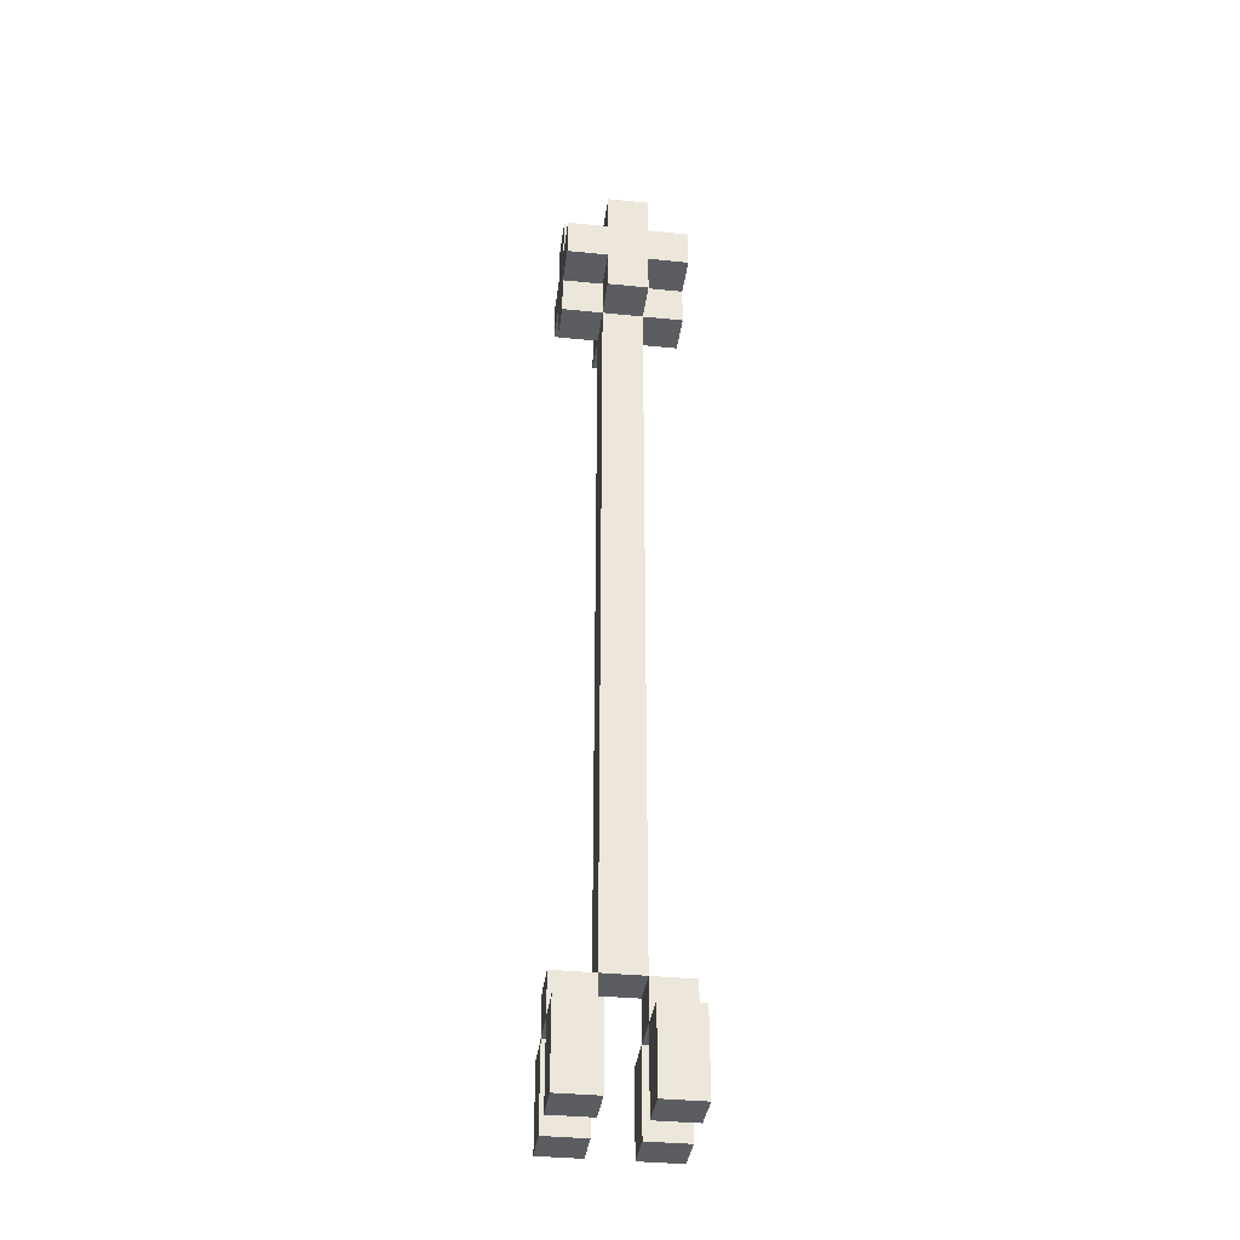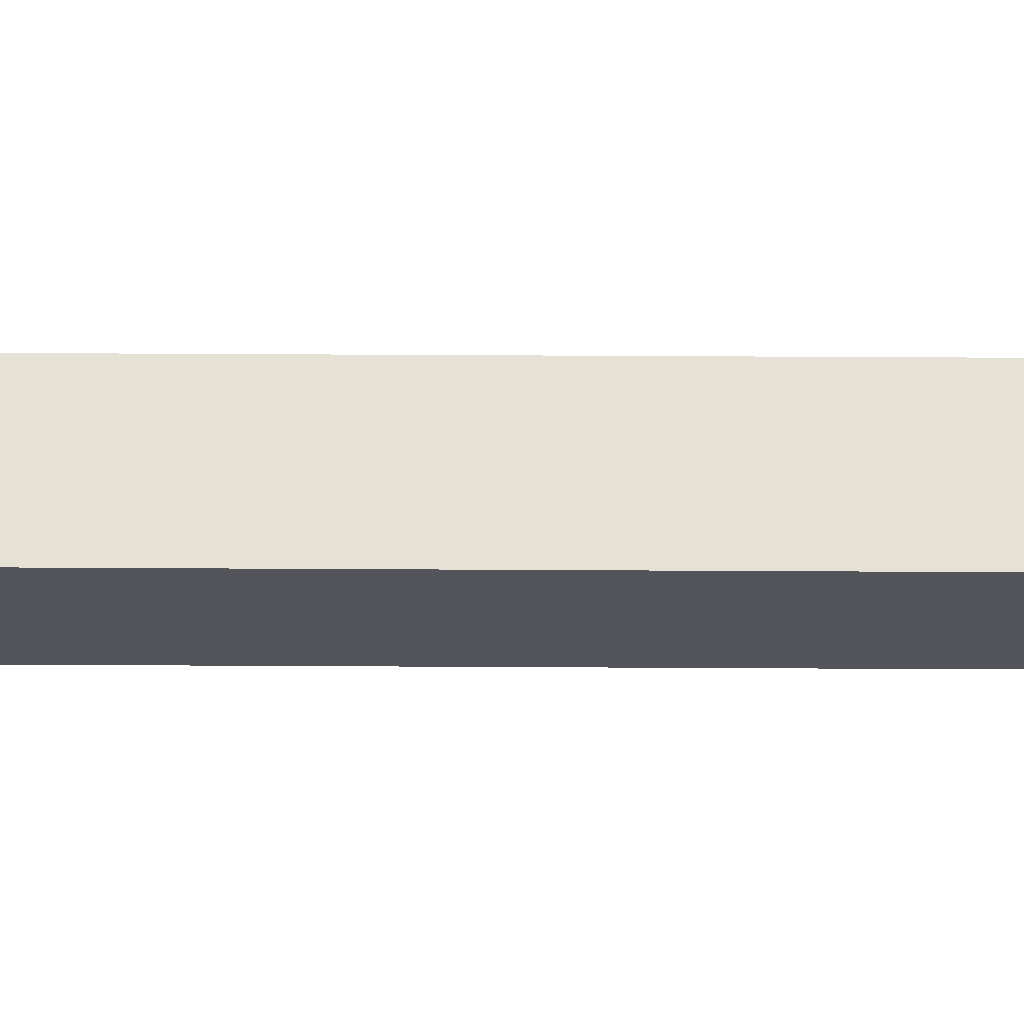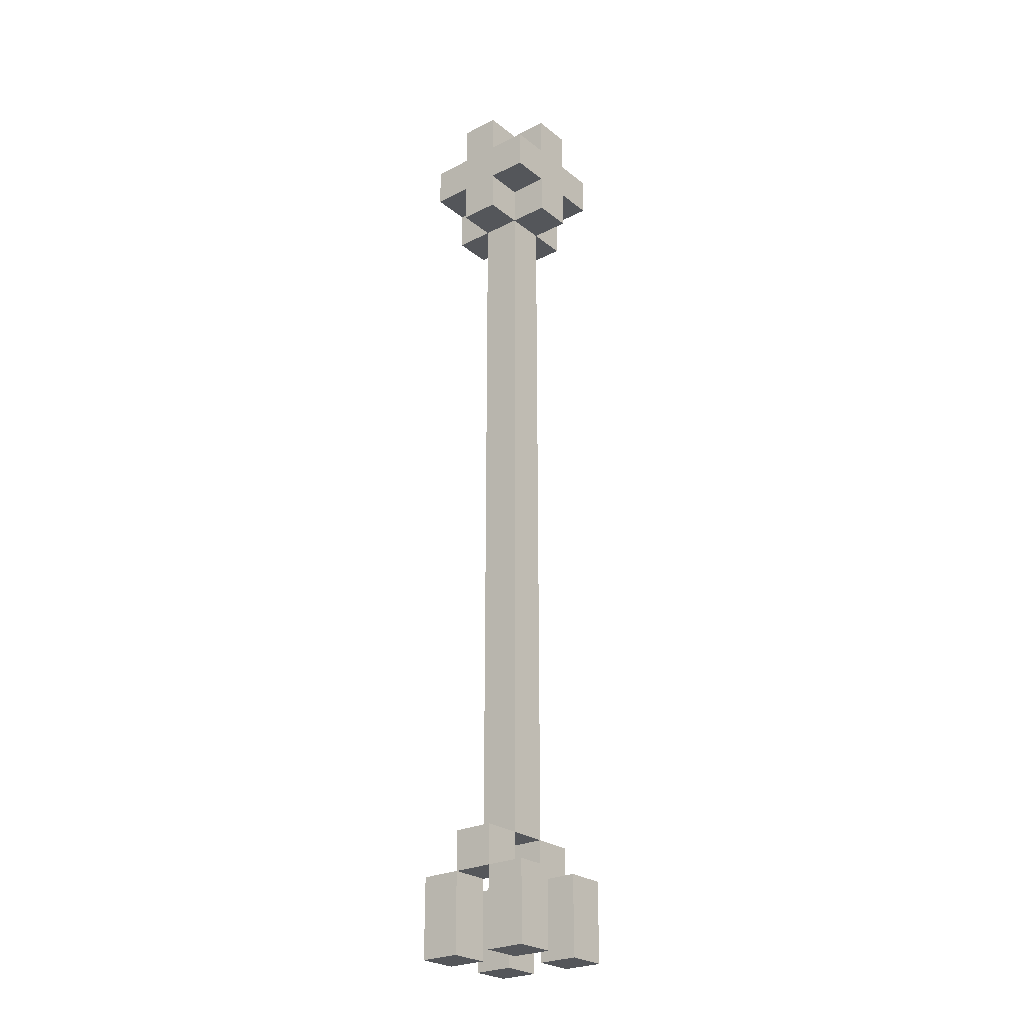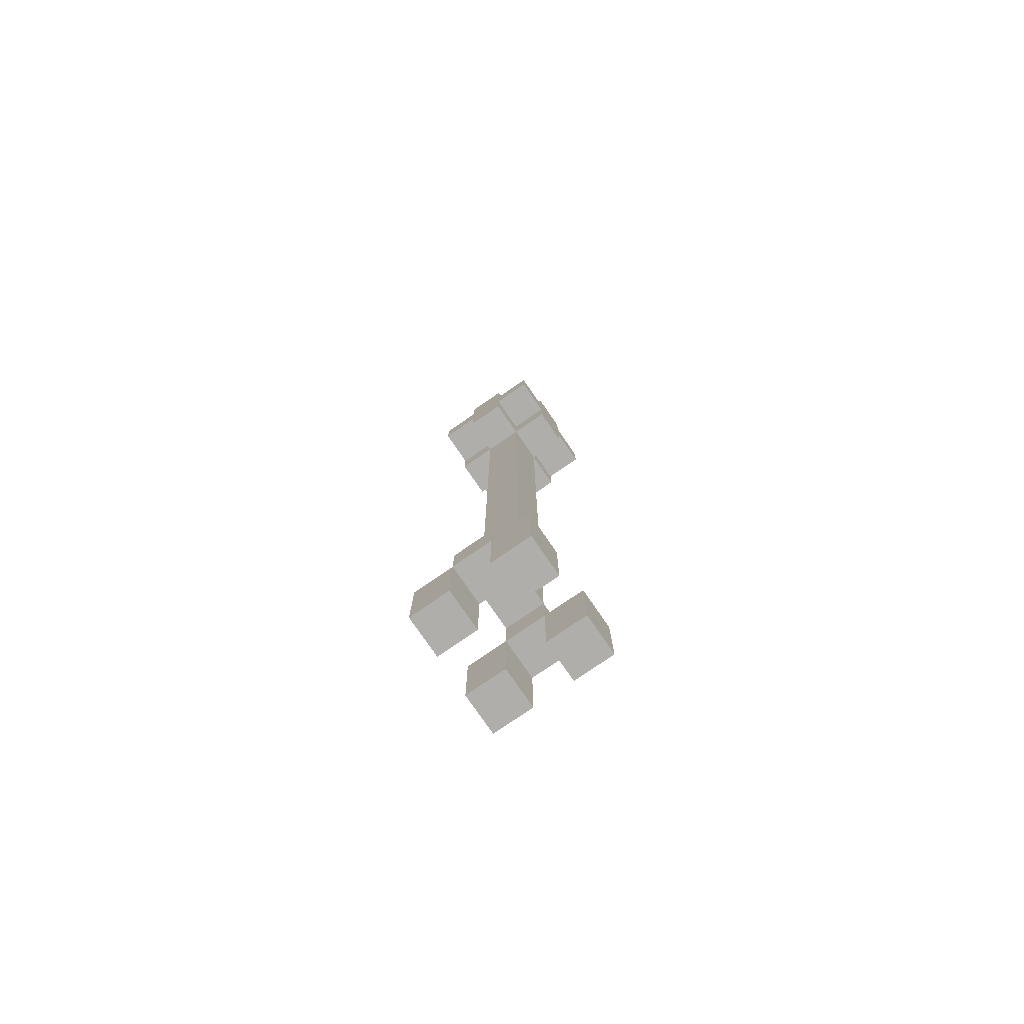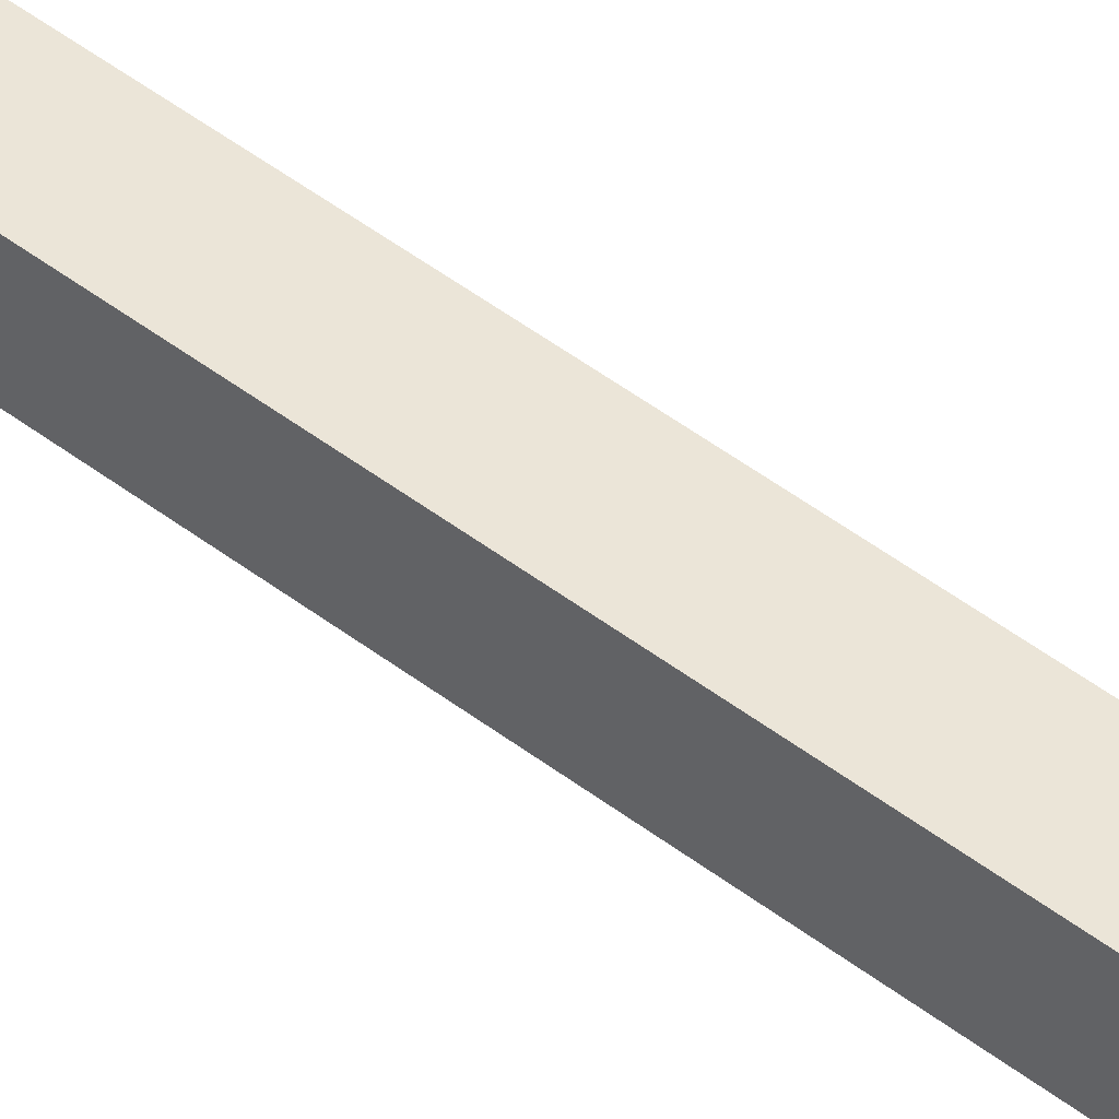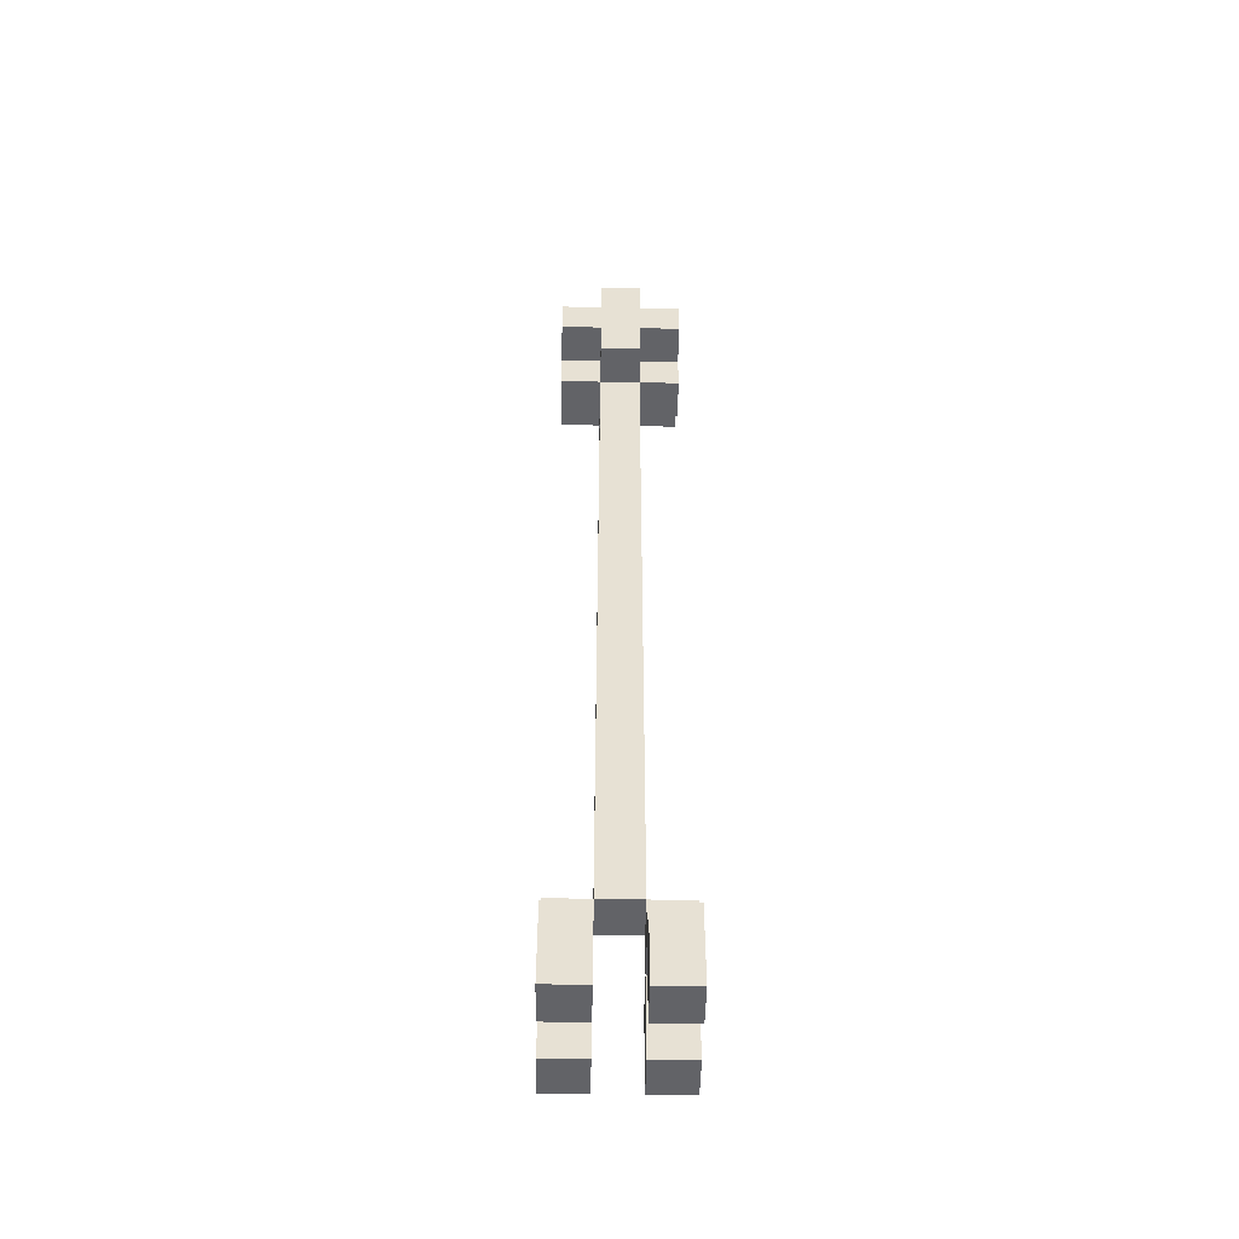
<metadata>
{"format":"obj","ext":"obj","renderer":"f3d","projection":"perspective","resolution":1024,"background":"white","views":[{"elev":-36.5,"azim":82.4,"up":"+Z"},{"elev":65.1,"azim":90.3,"up":"+Y"},{"elev":-25.6,"azim":39.0,"up":"+Z"},{"elev":-77.9,"azim":-145.5,"up":"+Z"},{"elev":45.6,"azim":131.9,"up":"+Y"},{"elev":-51.0,"azim":88.8,"up":"+Z"}]}
</metadata>
<code>
g zunko_Allow
v -1.5 0 11
v -1.5 0 10
v -1.5 0 -10
v -1.5 0 -12
v -1.5 1 12
v -1.5 1 11
v -1.5 1 10
v -1.5 1 9
v -1.5 1 -10
v -1.5 1 -12
v -1.5 2 12
v -1.5 2 11
v -1.5 2 10
v -1.5 2 9
v -1.5 2 -10
v -1.5 2 -12
v -1.5 3 11
v -1.5 3 10
v -1.5 3 -10
v -1.5 3 -12
v -0.5 0 12
v -0.5 0 11
v -0.5 0 10
v -0.5 0 9
v -0.5 0 -9
v -0.5 0 -10
v -0.5 1 12
v -0.5 1 11
v -0.5 1 10
v -0.5 1 9
v -0.5 1 -9
v -0.5 1 -10
v -0.5 2 12
v -0.5 2 11
v -0.5 2 10
v -0.5 2 9
v -0.5 2 -9
v -0.5 2 -10
v -0.5 3 12
v -0.5 3 11
v -0.5 3 10
v -0.5 3 9
v -0.5 3 -9
v -0.5 3 -10
v 0.5 0 -10
v 0.5 0 -12
v 0.5 1 -10
v 0.5 1 -12
v 0.5 2 -10
v 0.5 2 -12
v 0.5 3 -10
v 0.5 3 -12
v -0.5 0 -10
v -0.5 0 -12
v -0.5 1 -10
v -0.5 1 -12
v -0.5 2 -10
v -0.5 2 -12
v -0.5 3 -10
v -0.5 3 -12
v 0.5 0 12
v 0.5 0 11
v 0.5 0 10
v 0.5 0 9
v 0.5 0 -9
v 0.5 0 -10
v 0.5 1 12
v 0.5 1 11
v 0.5 1 10
v 0.5 1 9
v 0.5 1 -9
v 0.5 1 -10
v 0.5 2 12
v 0.5 2 11
v 0.5 2 10
v 0.5 2 9
v 0.5 2 -9
v 0.5 2 -10
v 0.5 3 12
v 0.5 3 11
v 0.5 3 10
v 0.5 3 9
v 0.5 3 -9
v 0.5 3 -10
v 1.5 0 11
v 1.5 0 10
v 1.5 0 -10
v 1.5 0 -12
v 1.5 1 12
v 1.5 1 11
v 1.5 1 10
v 1.5 1 9
v 1.5 1 -10
v 1.5 1 -12
v 1.5 2 12
v 1.5 2 11
v 1.5 2 10
v 1.5 2 9
v 1.5 2 -10
v 1.5 2 -12
v 1.5 3 11
v 1.5 3 10
v 1.5 3 -10
v 1.5 3 -12
v -1.5 1 12
v -1.5 2 12
v -0.5 0 12
v -0.5 1 12
v -0.5 2 12
v -0.5 3 12
v 0.5 0 12
v 0.5 1 12
v 0.5 2 12
v 0.5 3 12
v 1.5 1 12
v 1.5 2 12
v -1.5 0 11
v -1.5 1 11
v -1.5 2 11
v -1.5 3 11
v -0.5 0 11
v -0.5 1 11
v -0.5 2 11
v -0.5 3 11
v 0.5 0 11
v 0.5 1 11
v 0.5 2 11
v 0.5 3 11
v 1.5 0 11
v 1.5 1 11
v 1.5 2 11
v 1.5 3 11
v -0.5 0 -9
v -0.5 1 -9
v -0.5 2 -9
v -0.5 3 -9
v 0.5 0 -9
v 0.5 1 -9
v 0.5 2 -9
v 0.5 3 -9
v -1.5 0 -10
v -1.5 1 -10
v -1.5 2 -10
v -1.5 3 -10
v -0.5 0 -10
v -0.5 1 -10
v -0.5 2 -10
v -0.5 3 -10
v 0.5 0 -10
v 0.5 1 -10
v 0.5 2 -10
v 0.5 3 -10
v 1.5 0 -10
v 1.5 1 -10
v 1.5 2 -10
v 1.5 3 -10
v -1.5 0 10
v -1.5 1 10
v -1.5 2 10
v -1.5 3 10
v -0.5 0 10
v -0.5 1 10
v -0.5 2 10
v -0.5 3 10
v 0.5 0 10
v 0.5 1 10
v 0.5 2 10
v 0.5 3 10
v 1.5 0 10
v 1.5 1 10
v 1.5 2 10
v 1.5 3 10
v -1.5 1 9
v -1.5 2 9
v -0.5 0 9
v -0.5 1 9
v -0.5 2 9
v -0.5 3 9
v 0.5 0 9
v 0.5 1 9
v 0.5 2 9
v 0.5 3 9
v 1.5 1 9
v 1.5 2 9
v -0.5 1 -9
v -0.5 2 -9
v 0.5 1 -9
v 0.5 2 -9
v -0.5 0 -10
v -0.5 1 -10
v -0.5 2 -10
v -0.5 3 -10
v 0.5 0 -10
v 0.5 1 -10
v 0.5 2 -10
v 0.5 3 -10
v -1.5 0 -12
v -1.5 1 -12
v -1.5 2 -12
v -1.5 3 -12
v -0.5 0 -12
v -0.5 1 -12
v -0.5 2 -12
v -0.5 3 -12
v 0.5 0 -12
v 0.5 1 -12
v 0.5 2 -12
v 0.5 3 -12
v 1.5 0 -12
v 1.5 1 -12
v 1.5 2 -12
v 1.5 3 -12
v -0.5 0 12
v 0.5 0 12
v -1.5 0 11
v -0.5 0 11
v 0.5 0 11
v 1.5 0 11
v -1.5 0 10
v -0.5 0 10
v 0.5 0 10
v 1.5 0 10
v -0.5 0 9
v 0.5 0 9
v -0.5 0 -9
v 0.5 0 -9
v -1.5 0 -10
v -0.5 0 -10
v 0.5 0 -10
v 1.5 0 -10
v -1.5 0 -12
v -0.5 0 -12
v 0.5 0 -12
v 1.5 0 -12
v -1.5 1 12
v -0.5 1 12
v 0.5 1 12
v 1.5 1 12
v -1.5 1 11
v -0.5 1 11
v 0.5 1 11
v 1.5 1 11
v -1.5 1 10
v -0.5 1 10
v 0.5 1 10
v 1.5 1 10
v -1.5 1 9
v -0.5 1 9
v 0.5 1 9
v 1.5 1 9
v -0.5 1 -9
v 0.5 1 -9
v -0.5 2 -9
v 0.5 2 -9
v -1.5 2 -10
v -0.5 2 -10
v 0.5 2 -10
v 1.5 2 -10
v -1.5 2 -12
v -0.5 2 -12
v 0.5 2 -12
v 1.5 2 -12
v -0.5 1 -9
v 0.5 1 -9
v -1.5 1 -10
v -0.5 1 -10
v 0.5 1 -10
v 1.5 1 -10
v -1.5 1 -12
v -0.5 1 -12
v 0.5 1 -12
v 1.5 1 -12
v -1.5 2 12
v -0.5 2 12
v 0.5 2 12
v 1.5 2 12
v -1.5 2 11
v -0.5 2 11
v 0.5 2 11
v 1.5 2 11
v -1.5 2 10
v -0.5 2 10
v 0.5 2 10
v 1.5 2 10
v -1.5 2 9
v -0.5 2 9
v 0.5 2 9
v 1.5 2 9
v -0.5 2 -9
v 0.5 2 -9
v -0.5 3 12
v 0.5 3 12
v -1.5 3 11
v -0.5 3 11
v 0.5 3 11
v 1.5 3 11
v -1.5 3 10
v -0.5 3 10
v 0.5 3 10
v 1.5 3 10
v -0.5 3 9
v 0.5 3 9
v -0.5 3 -9
v 0.5 3 -9
v -1.5 3 -10
v -0.5 3 -10
v 0.5 3 -10
v 1.5 3 -10
v -1.5 3 -12
v -0.5 3 -12
v 0.5 3 -12
v 1.5 3 -12
f 6 2 1
f 7 2 6
f 9 4 3
f 10 4 9
f 11 8 7
f 11 6 5
f 11 7 6
f 12 8 11
f 13 8 12
f 14 8 13
f 17 13 12
f 18 13 17
f 19 16 15
f 20 16 19
f 27 22 21
f 28 22 27
f 29 24 23
f 30 24 29
f 31 26 25
f 32 26 31
f 36 31 30
f 37 31 36
f 39 34 33
f 40 34 39
f 41 36 35
f 42 36 41
f 43 38 37
f 44 38 43
f 47 46 45
f 48 46 47
f 51 50 49
f 52 50 51
f 53 54 55
f 55 54 56
f 57 58 59
f 59 58 60
f 61 62 67
f 67 62 68
f 63 64 69
f 69 64 70
f 65 66 71
f 71 66 72
f 70 71 76
f 76 71 77
f 73 74 79
f 79 74 80
f 75 76 81
f 81 76 82
f 77 78 83
f 83 78 84
f 85 86 90
f 90 86 91
f 87 88 93
f 93 88 94
f 91 92 95
f 89 90 95
f 90 91 95
f 95 92 96
f 96 92 97
f 97 92 98
f 96 97 101
f 101 97 102
f 99 100 103
f 103 100 104
f 108 106 105
f 109 106 108
f 111 108 107
f 111 110 109
f 111 109 108
f 112 110 111
f 113 110 112
f 114 110 113
f 115 113 112
f 116 113 115
f 121 118 117
f 122 118 121
f 123 120 119
f 124 120 123
f 129 126 125
f 130 126 129
f 131 128 127
f 132 128 131
f 137 134 133
f 138 134 137
f 139 136 135
f 140 136 139
f 145 142 141
f 146 142 145
f 147 144 143
f 148 144 147
f 153 150 149
f 154 150 153
f 155 152 151
f 156 152 155
f 157 158 161
f 161 158 162
f 159 160 163
f 163 160 164
f 165 166 169
f 169 166 170
f 167 168 171
f 171 168 172
f 173 174 176
f 176 174 177
f 175 176 179
f 179 176 180
f 177 178 181
f 181 178 182
f 180 181 183
f 183 181 184
f 185 186 187
f 187 186 188
f 189 190 193
f 193 190 194
f 191 192 195
f 195 192 196
f 197 198 201
f 201 198 202
f 199 200 203
f 203 200 204
f 205 206 209
f 209 206 210
f 207 208 211
f 211 208 212
f 216 214 213
f 217 214 216
f 219 216 215
f 219 218 217
f 219 217 216
f 220 218 219
f 221 218 220
f 222 218 221
f 223 221 220
f 224 221 223
f 228 226 225
f 229 226 228
f 231 228 227
f 232 228 231
f 233 230 229
f 234 230 233
f 239 236 235
f 240 236 239
f 241 238 237
f 242 238 241
f 247 244 243
f 248 244 247
f 249 246 245
f 250 246 249
f 251 249 248
f 252 249 251
f 256 254 253
f 257 254 256
f 259 256 255
f 260 256 259
f 261 258 257
f 262 258 261
f 263 264 266
f 266 264 267
f 265 266 269
f 269 266 270
f 267 268 271
f 271 268 272
f 273 274 277
f 277 274 278
f 275 276 279
f 279 276 280
f 281 282 285
f 285 282 286
f 283 284 287
f 287 284 288
f 286 287 289
f 289 287 290
f 291 292 294
f 294 292 295
f 293 294 297
f 295 296 297
f 294 295 297
f 297 296 298
f 298 296 299
f 299 296 300
f 298 299 301
f 301 299 302
f 303 304 306
f 306 304 307
f 305 306 309
f 309 306 310
f 307 308 311
f 311 308 312

</code>
